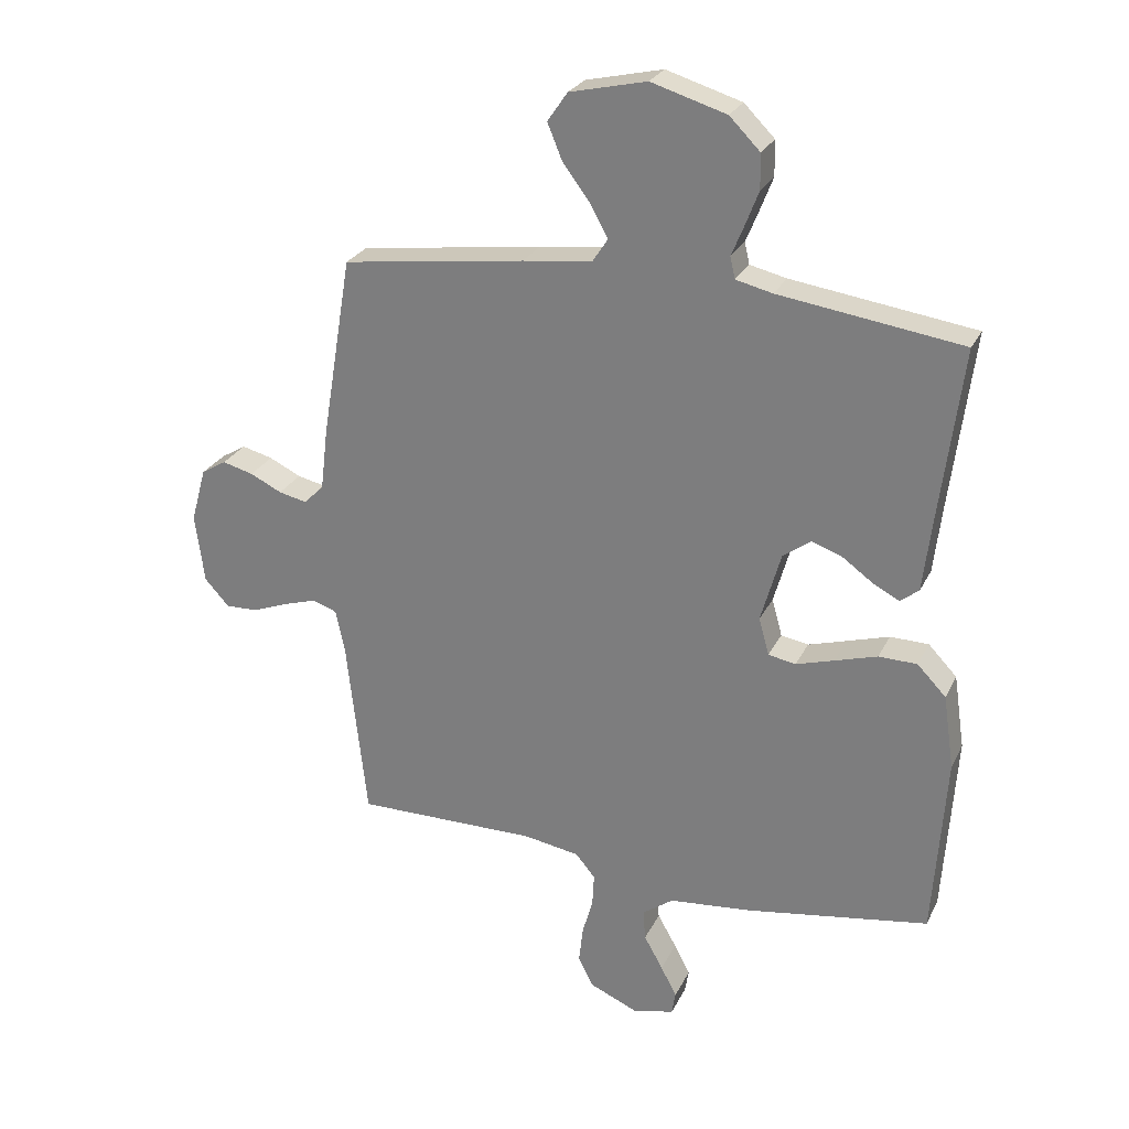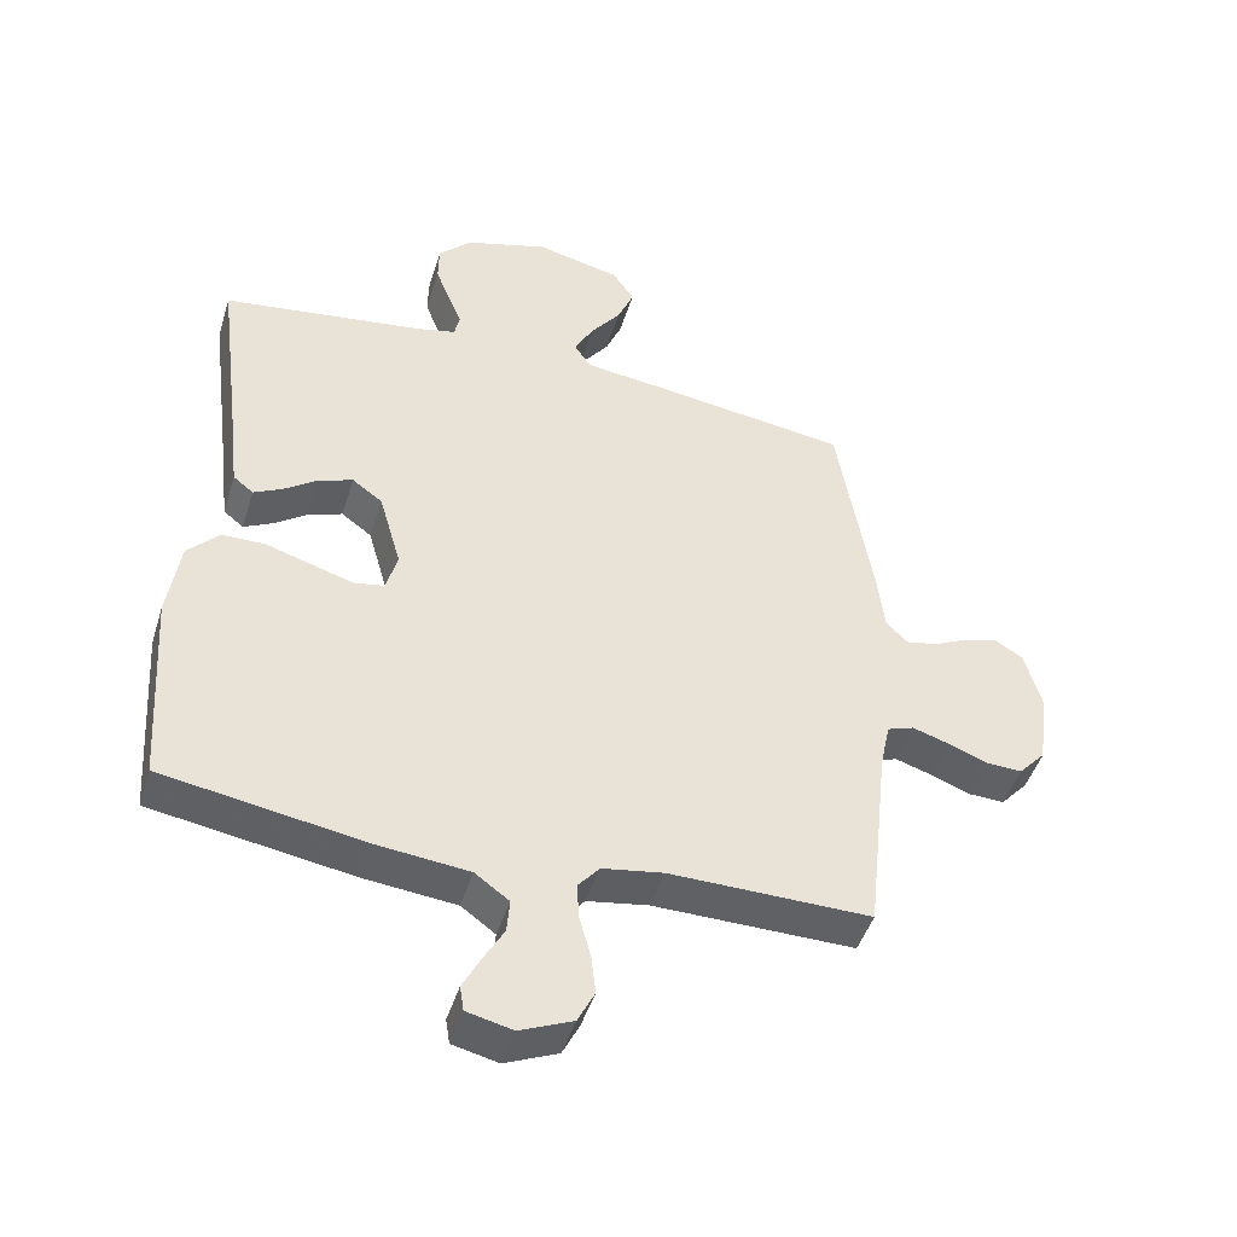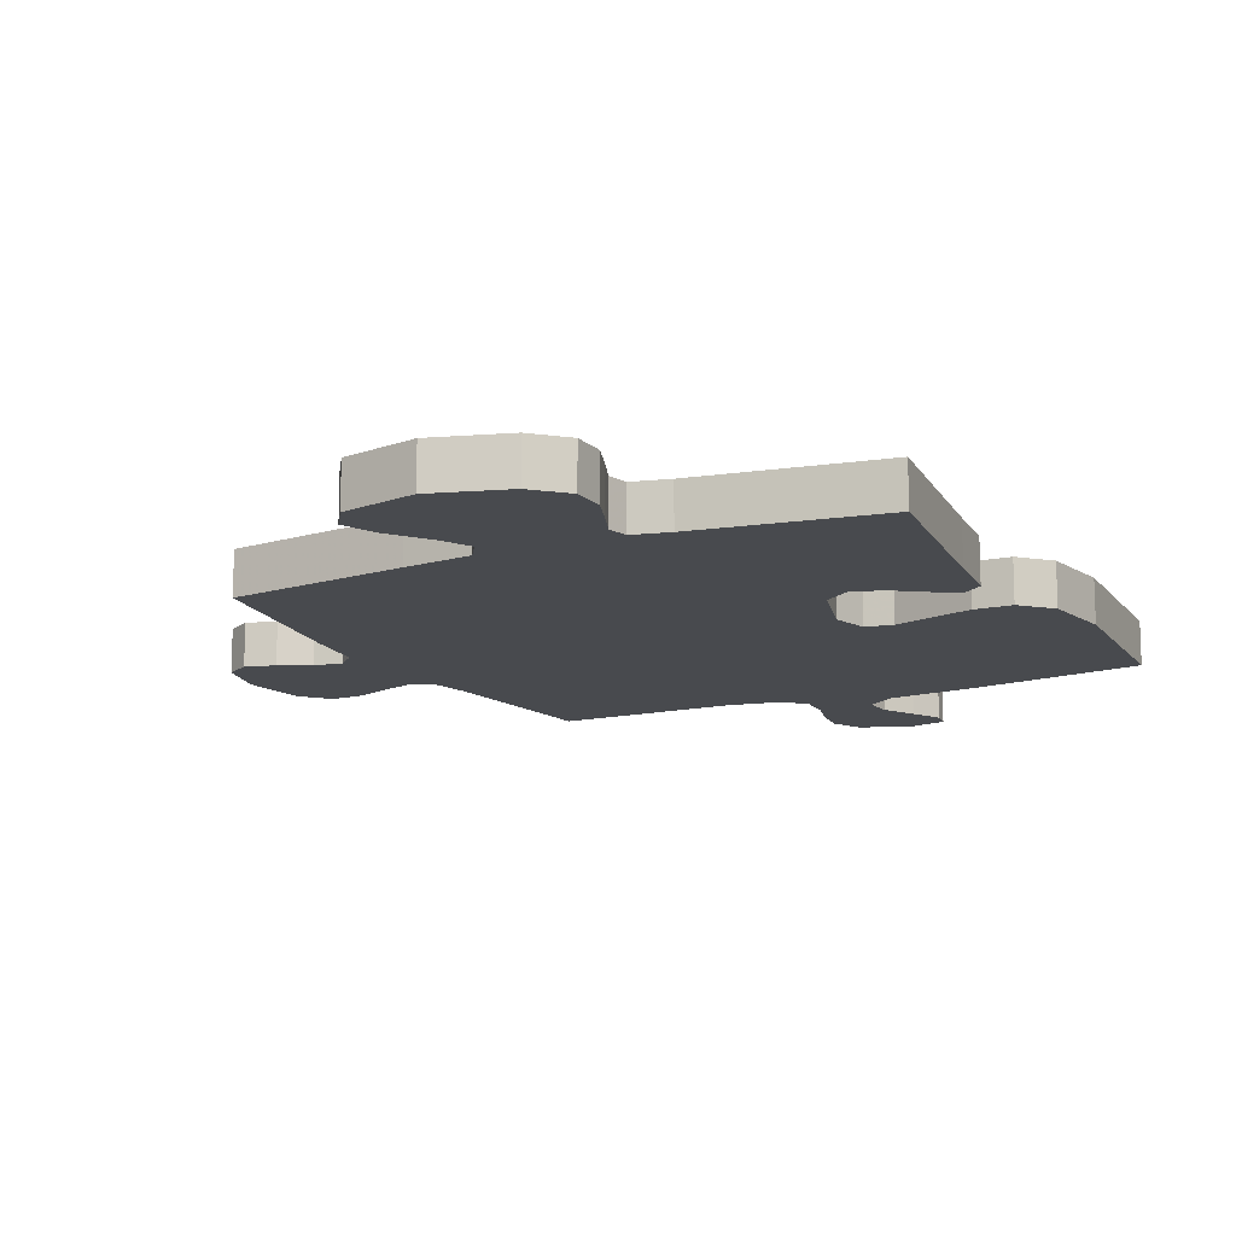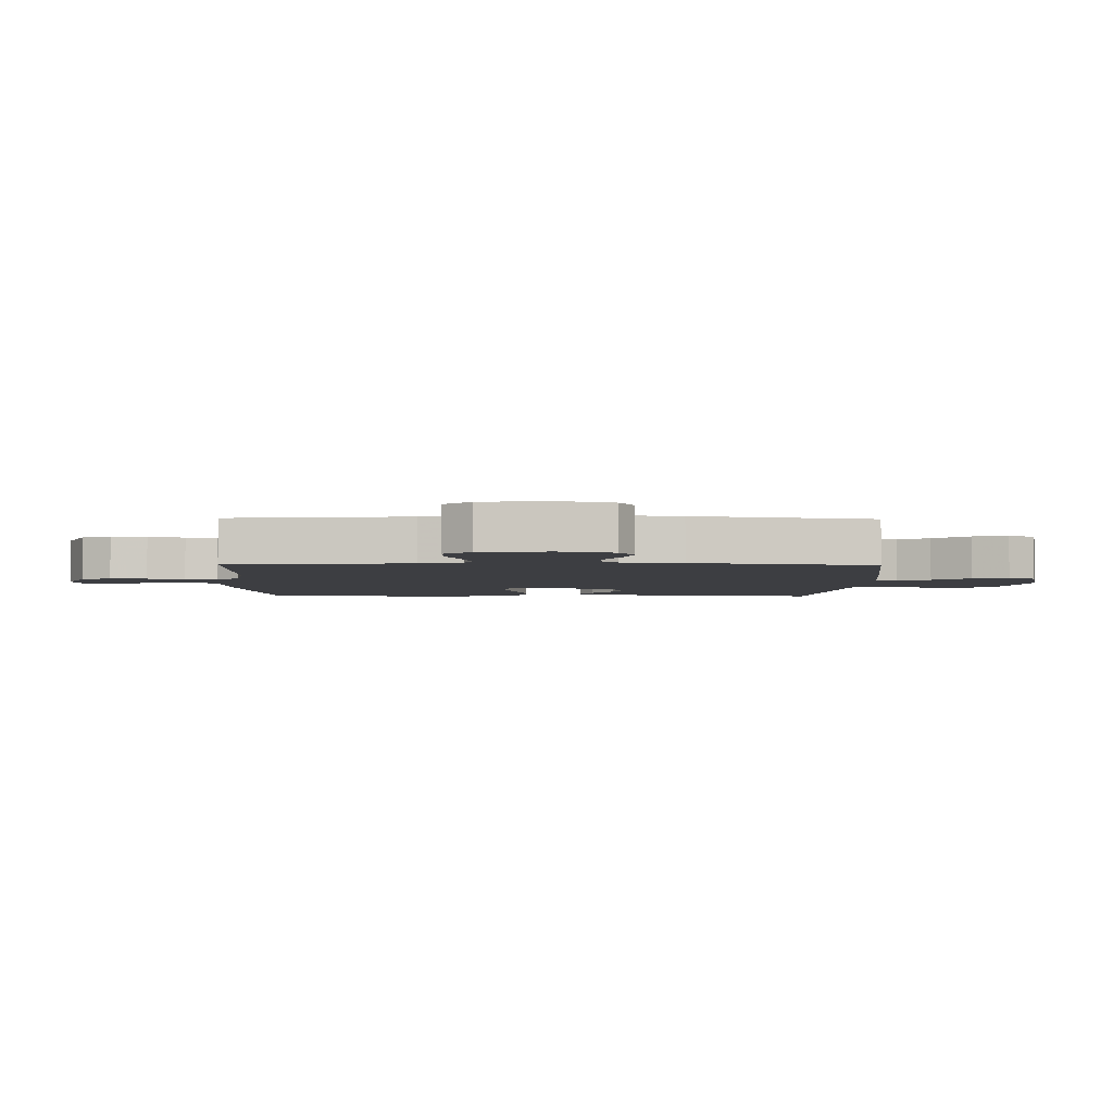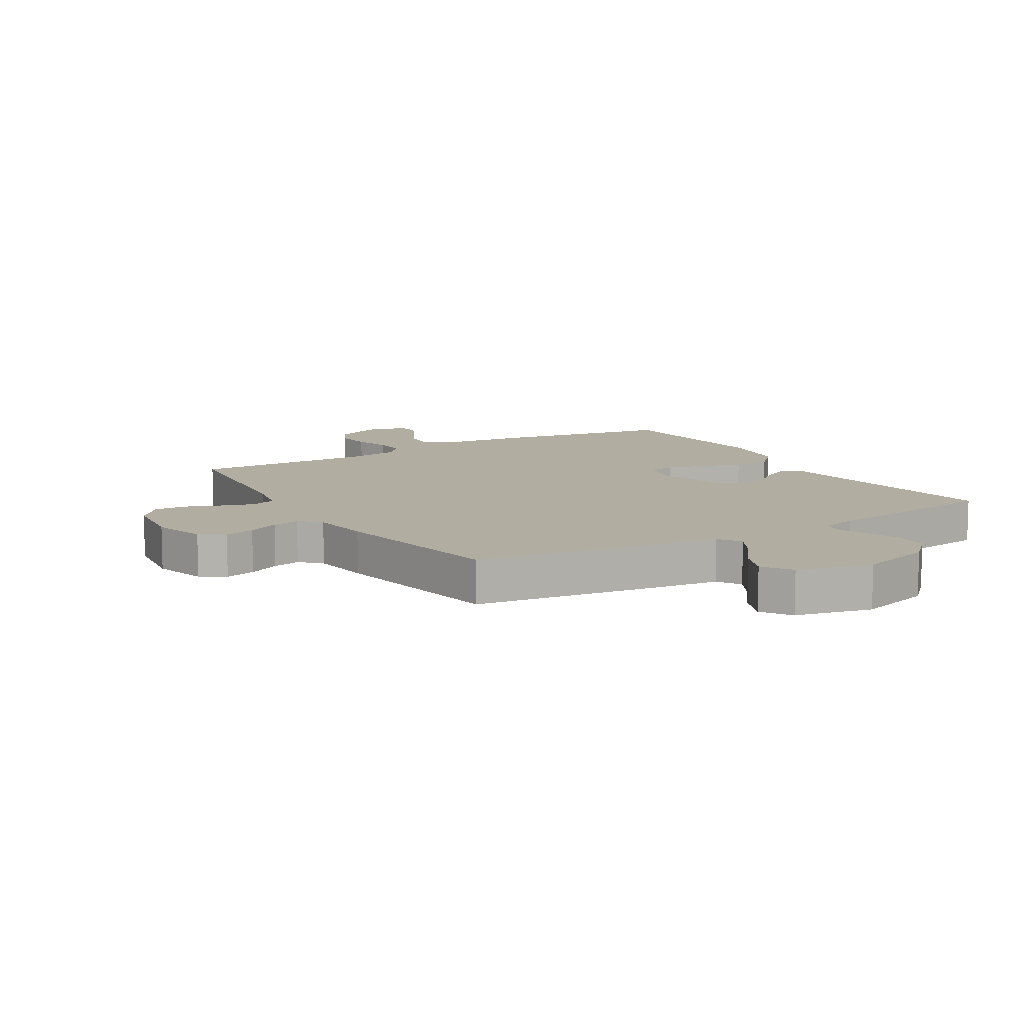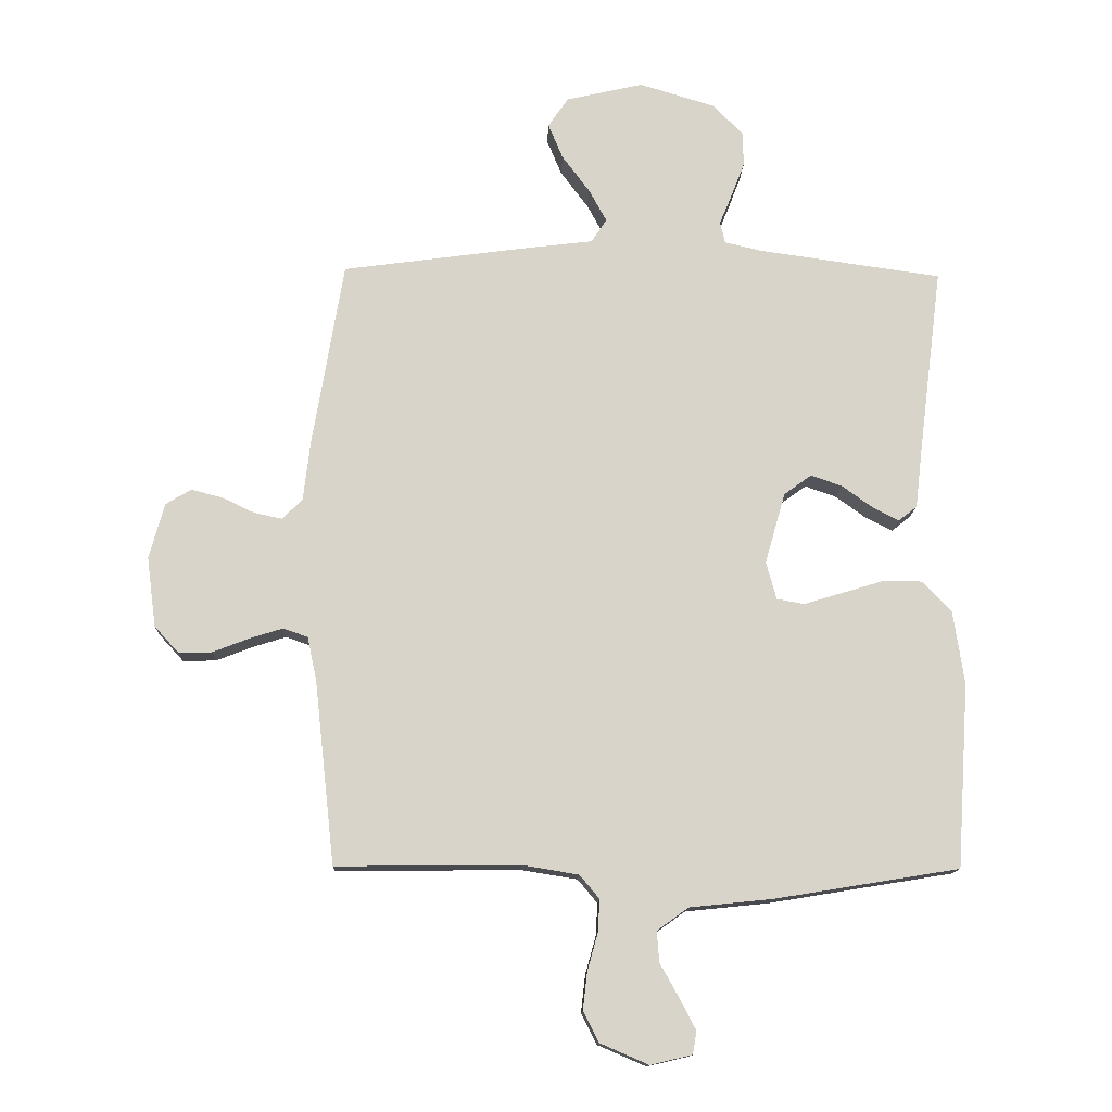
<metadata>
{"format":"obj","ext":"obj","renderer":"f3d","projection":"perspective","resolution":1024,"background":"white","views":[{"elev":26.4,"azim":21.5,"up":"+Z"},{"elev":-46.3,"azim":163.0,"up":"+Z"},{"elev":-13.2,"azim":26.8,"up":"+Y"},{"elev":-3.6,"azim":-91.2,"up":"+Y"},{"elev":10.4,"azim":-31.0,"up":"+Y"},{"elev":-13.5,"azim":-2.0,"up":"+Z"}]}
</metadata>
<code>
v -0.5 0.07 0.5
v -0.2 0.07 0.541
v -0.086 0.07 0.555
v -0.061 0.07 0.593
v -0.09 0.07 0.646
v -0.135 0.07 0.706
v -0.159 0.07 0.764
v -0.126 0.07 0.812
v 0 0.07 0.841
v 0.123 0.07 0.804
v 0.173 0.07 0.754
v 0.174 0.07 0.697
v 0.152 0.07 0.64
v 0.132 0.07 0.591
v 0.14 0.07 0.556
v 0.2 0.07 0.542
v 0.5 0.07 0.5
v 0.462 0.07 0.2
v 0.45 0.07 0.097
v 0.42 0.07 0.073
v 0.377 0.07 0.095
v 0.327 0.07 0.131
v 0.276 0.07 0.149
v 0.231 0.07 0.116
v 0.198 0.07 0
v 0.215 0.07 -0.061
v 0.26 0.07 -0.069
v 0.323 0.07 -0.05
v 0.392 0.07 -0.029
v 0.455 0.07 -0.03
v 0.502 0.07 -0.079
v 0.52 0.07 -0.2
v 0.5 0.07 -0.5
v 0.2 0.07 -0.549
v 0.064 0.07 -0.563
v 0.013 0.07 -0.6
v 0.017 0.07 -0.65
v 0.048 0.07 -0.705
v 0.074 0.07 -0.755
v 0.068 0.07 -0.792
v 0 0.07 -0.808
v -0.079 0.07 -0.774
v -0.104 0.07 -0.724
v -0.097 0.07 -0.664
v -0.08 0.07 -0.603
v -0.077 0.07 -0.55
v -0.109 0.07 -0.512
v -0.2 0.07 -0.497
v -0.5 0.07 -0.5
v -0.533 0.07 -0.2
v -0.548 0.07 -0.13
v -0.588 0.07 -0.116
v -0.642 0.07 -0.133
v -0.701 0.07 -0.156
v -0.755 0.07 -0.158
v -0.795 0.07 -0.114
v -0.81 0.07 0
v -0.785 0.07 0.09
v -0.744 0.07 0.115
v -0.693 0.07 0.102
v -0.641 0.07 0.077
v -0.595 0.07 0.067
v -0.562 0.07 0.099
v -0.55 0.07 0.2
v -0.5 0 0.5
v -0.2 0 0.541
v -0.086 0 0.555
v -0.061 0 0.593
v -0.09 0 0.646
v -0.135 0 0.706
v -0.159 0 0.764
v -0.126 0 0.812
v 0 0 0.841
v 0.123 0 0.804
v 0.173 0 0.754
v 0.174 0 0.697
v 0.152 0 0.64
v 0.132 0 0.591
v 0.14 0 0.556
v 0.2 0 0.542
v 0.5 0 0.5
v 0.462 0 0.2
v 0.45 0 0.097
v 0.42 0 0.073
v 0.377 0 0.095
v 0.327 0 0.131
v 0.276 0 0.149
v 0.231 0 0.116
v 0.198 0 0
v 0.215 0 -0.061
v 0.26 0 -0.069
v 0.323 0 -0.05
v 0.392 0 -0.029
v 0.455 0 -0.03
v 0.502 0 -0.079
v 0.52 0 -0.2
v 0.5 0 -0.5
v 0.2 0 -0.549
v 0.064 0 -0.563
v 0.013 0 -0.6
v 0.017 0 -0.65
v 0.048 0 -0.705
v 0.074 0 -0.755
v 0.068 0 -0.792
v 0 0 -0.808
v -0.079 0 -0.774
v -0.104 0 -0.724
v -0.097 0 -0.664
v -0.08 0 -0.603
v -0.077 0 -0.55
v -0.109 0 -0.512
v -0.2 0 -0.497
v -0.5 0 -0.5
v -0.533 0 -0.2
v -0.548 0 -0.13
v -0.588 0 -0.116
v -0.642 0 -0.133
v -0.701 0 -0.156
v -0.755 0 -0.158
v -0.795 0 -0.114
v -0.81 0 0
v -0.785 0 0.09
v -0.744 0 0.115
v -0.693 0 0.102
v -0.641 0 0.077
v -0.595 0 0.067
v -0.562 0 0.099
v -0.55 0 0.2
f 1 2 3
f 64 1 3
f 63 64 3
f 62 63 3
f 59 60 61
f 58 59 61
f 57 58 61
f 56 57 61
f 55 56 61
f 54 55 61
f 53 54 61
f 52 53 61 62
f 51 52 62 3
f 48 49 50
f 50 51 3
f 48 50 3
f 47 48 3
f 43 44 45
f 42 43 45
f 41 42 45
f 40 41 45
f 39 40 45
f 38 39 45
f 37 38 45
f 36 37 45 46
f 47 3 4
f 46 47 4
f 36 46 4
f 35 36 4
f 33 34 35
f 32 33 35
f 31 32 35
f 30 31 35
f 29 30 35
f 28 29 35
f 20 21 22
f 19 20 22
f 18 19 22
f 18 22 23
f 17 18 23
f 16 17 23
f 15 16 23 24
f 12 13 14
f 11 12 14
f 10 11 14
f 9 10 14
f 8 9 14
f 7 8 14
f 6 7 14
f 5 6 14
f 14 15 24
f 5 14 24
f 4 5 24
f 27 28 35
f 26 27 35
f 25 26 35 4
f 4 24 25
f 67 66 65
f 67 65 128
f 67 128 127
f 67 127 126
f 125 124 123
f 125 123 122
f 125 122 121
f 125 121 120
f 125 120 119
f 125 119 118
f 125 118 117
f 126 125 117 116
f 67 126 116 115
f 114 113 112
f 67 115 114
f 67 114 112
f 67 112 111
f 109 108 107
f 109 107 106
f 109 106 105
f 109 105 104
f 109 104 103
f 109 103 102
f 109 102 101
f 110 109 101 100
f 68 67 111
f 68 111 110
f 68 110 100
f 68 100 99
f 99 98 97
f 99 97 96
f 99 96 95
f 99 95 94
f 99 94 93
f 99 93 92
f 86 85 84
f 86 84 83
f 86 83 82
f 87 86 82
f 87 82 81
f 87 81 80
f 88 87 80 79
f 78 77 76
f 78 76 75
f 78 75 74
f 78 74 73
f 78 73 72
f 78 72 71
f 78 71 70
f 78 70 69
f 88 79 78
f 88 78 69
f 88 69 68
f 99 92 91
f 99 91 90
f 68 99 90 89
f 89 88 68
f 1 65 66 2
f 2 66 67 3
f 3 67 68 4
f 4 68 69 5
f 5 69 70 6
f 6 70 71 7
f 7 71 72 8
f 8 72 73 9
f 9 73 74 10
f 10 74 75 11
f 11 75 76 12
f 12 76 77 13
f 13 77 78 14
f 14 78 79 15
f 15 79 80 16
f 16 80 81 17
f 17 81 82 18
f 18 82 83 19
f 19 83 84 20
f 20 84 85 21
f 21 85 86 22
f 22 86 87 23
f 23 87 88 24
f 24 88 89 25
f 25 89 90 26
f 26 90 91 27
f 27 91 92 28
f 28 92 93 29
f 29 93 94 30
f 30 94 95 31
f 31 95 96 32
f 32 96 97 33
f 33 97 98 34
f 34 98 99 35
f 35 99 100 36
f 36 100 101 37
f 37 101 102 38
f 38 102 103 39
f 39 103 104 40
f 40 104 105 41
f 41 105 106 42
f 42 106 107 43
f 43 107 108 44
f 44 108 109 45
f 45 109 110 46
f 46 110 111 47
f 47 111 112 48
f 48 112 113 49
f 49 113 114 50
f 50 114 115 51
f 51 115 116 52
f 52 116 117 53
f 53 117 118 54
f 54 118 119 55
f 55 119 120 56
f 56 120 121 57
f 57 121 122 58
f 58 122 123 59
f 59 123 124 60
f 60 124 125 61
f 61 125 126 62
f 62 126 127 63
f 63 127 128 64
f 64 128 65 1

</code>
